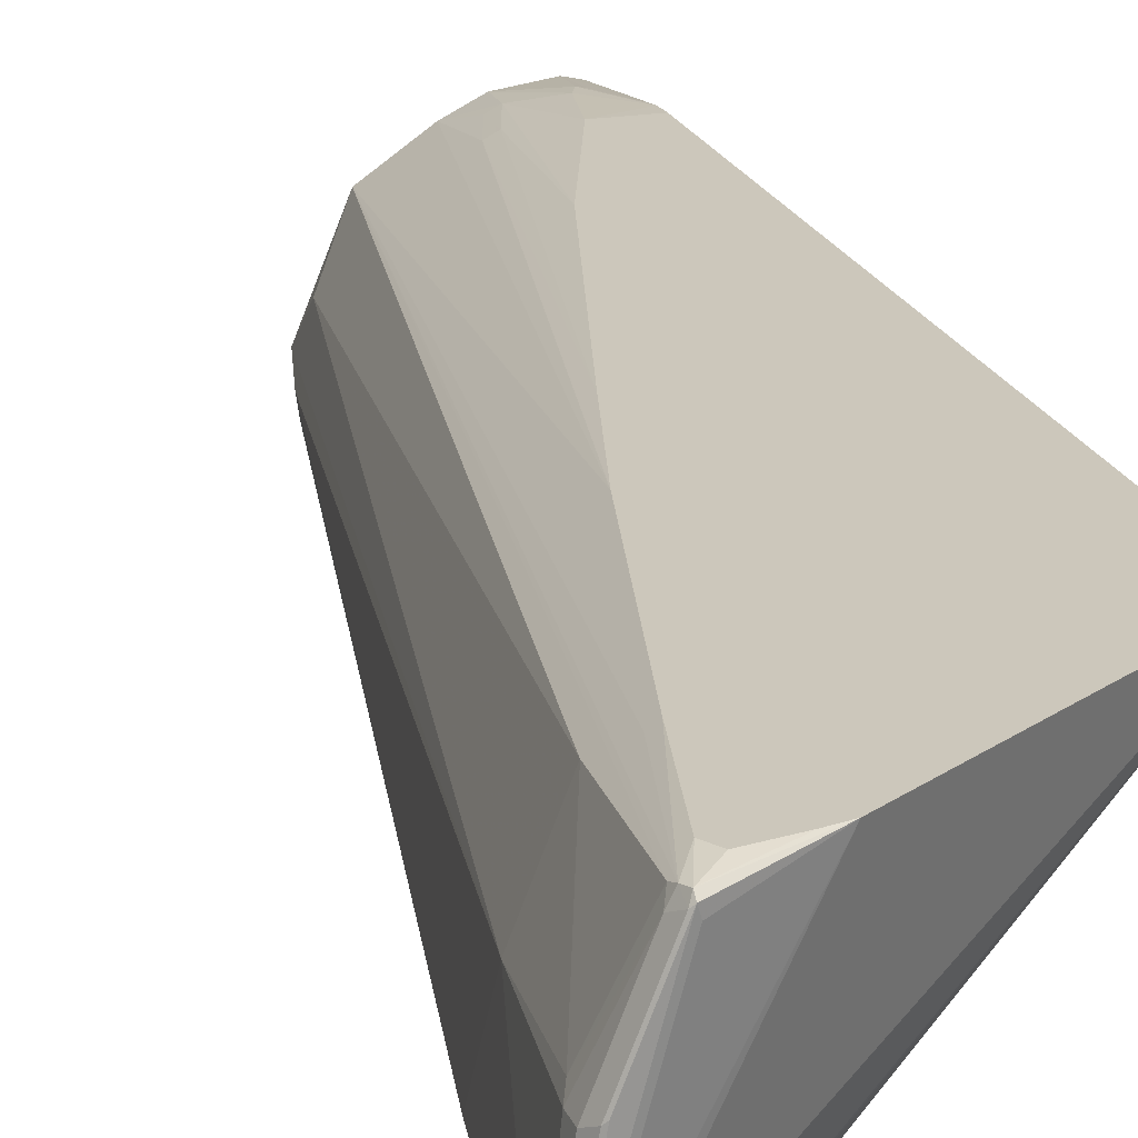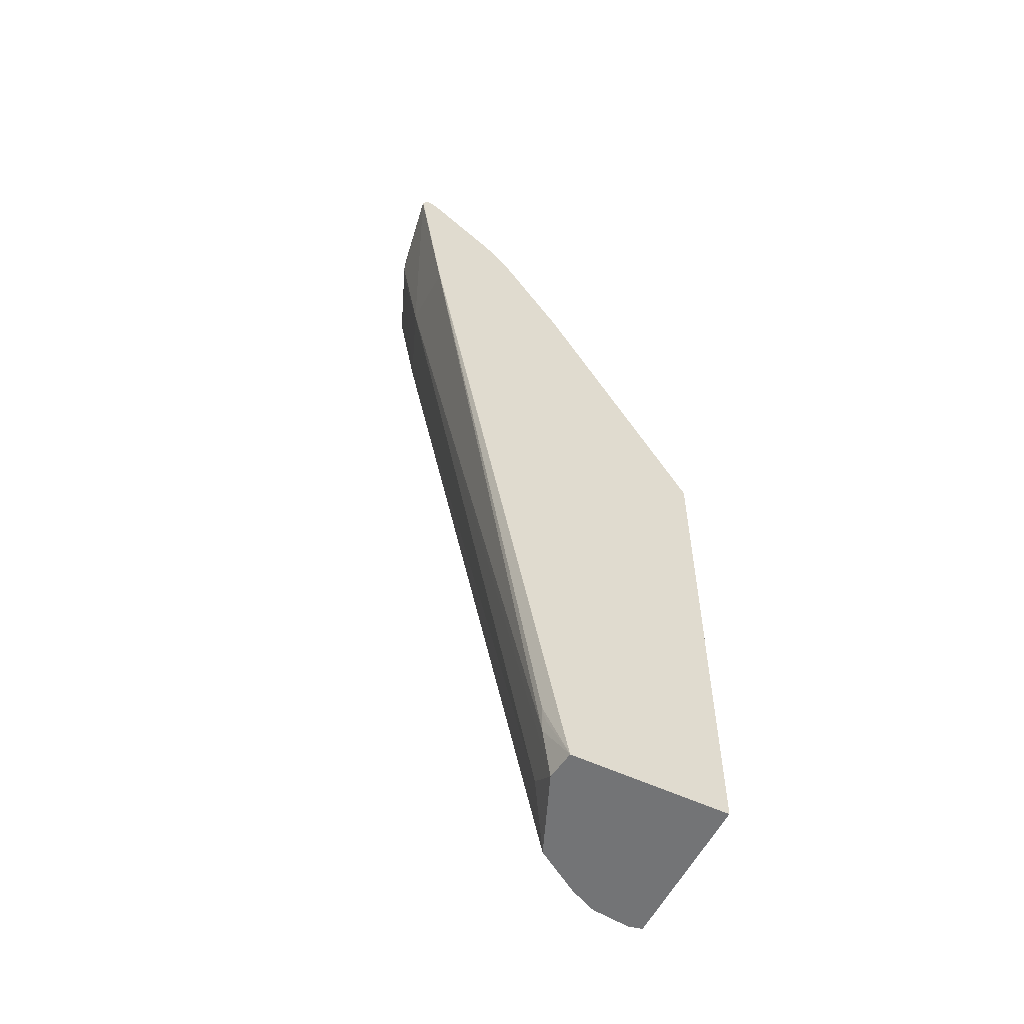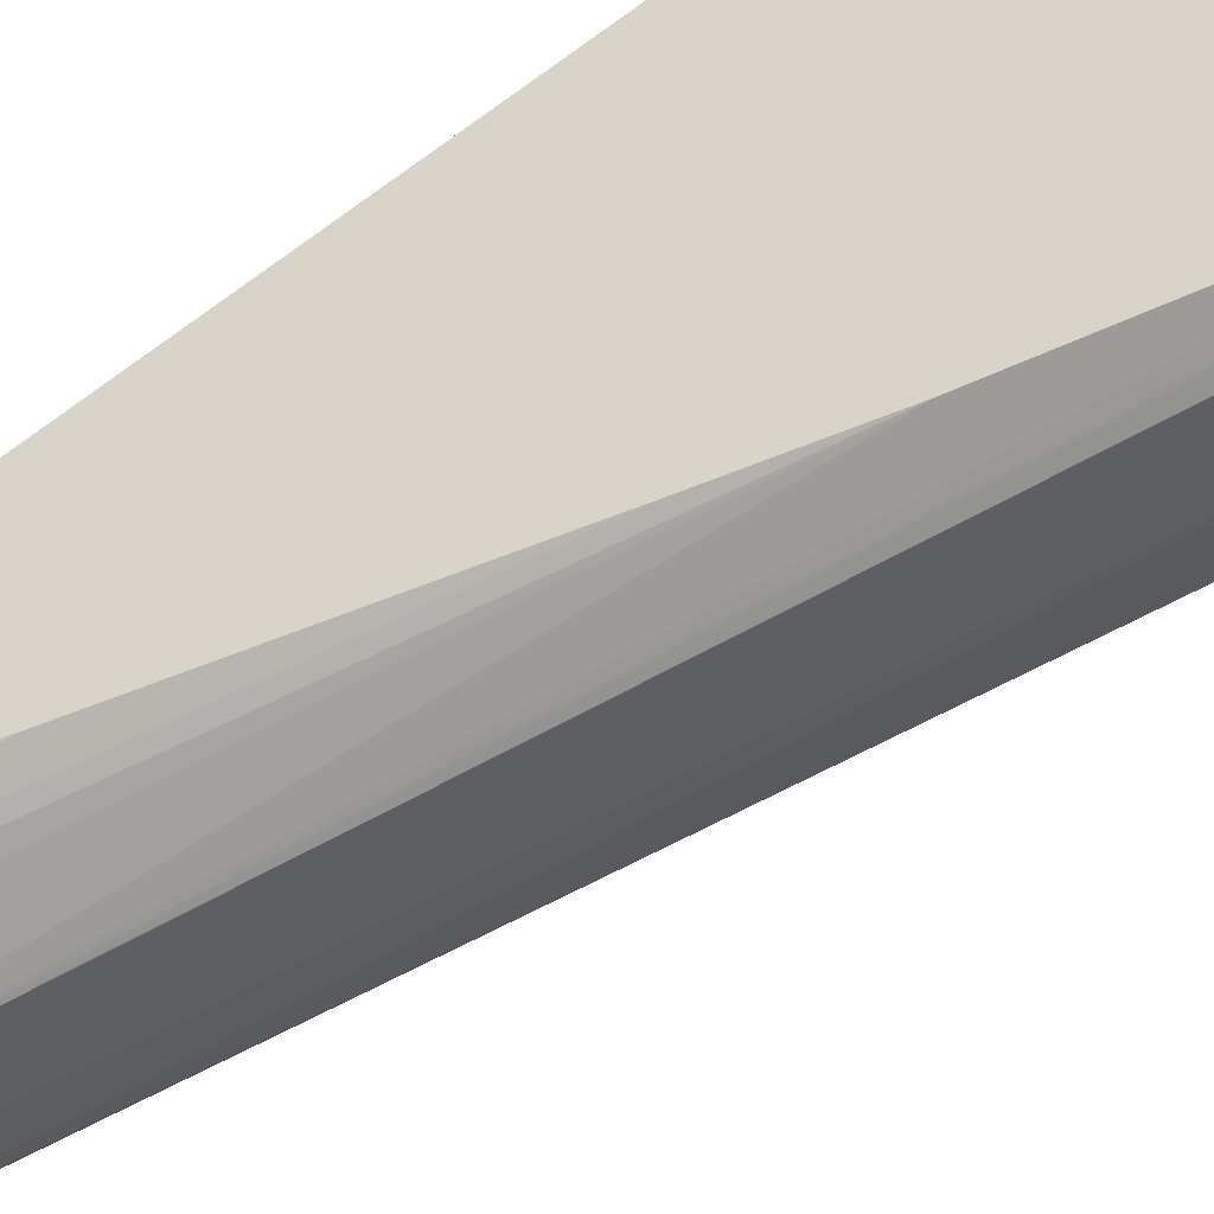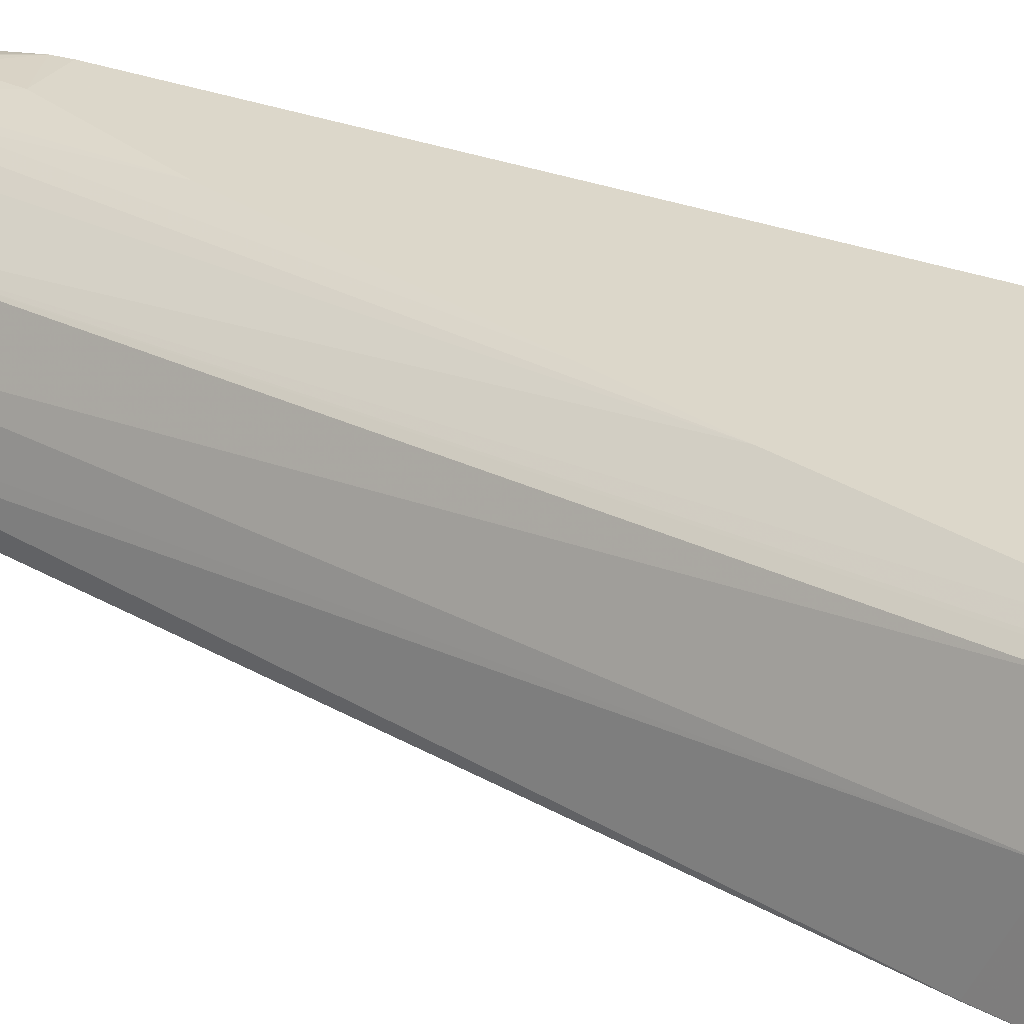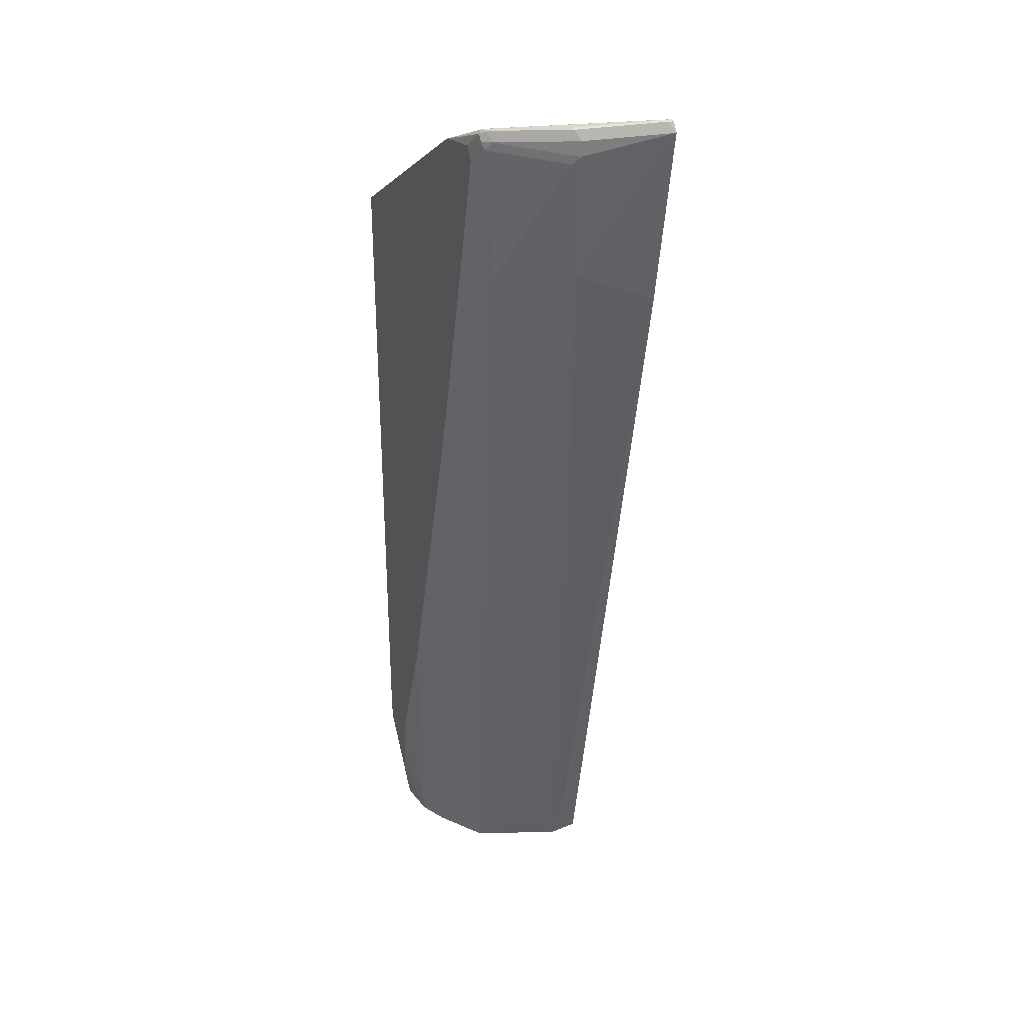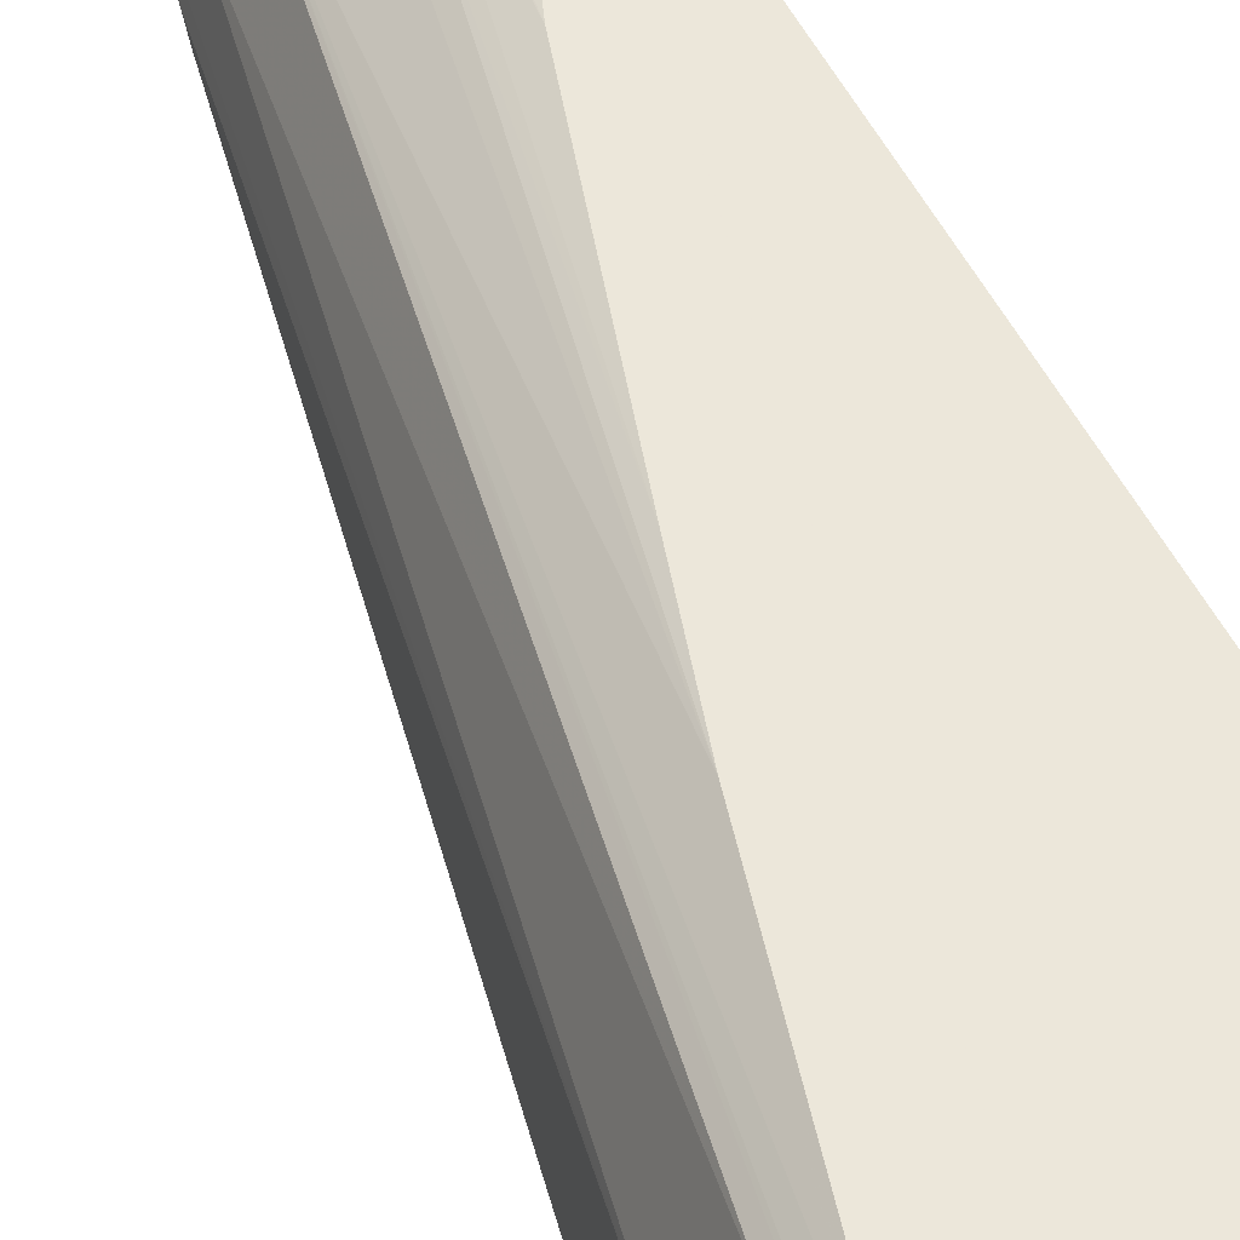
<metadata>
{"format":"obj","ext":"obj","renderer":"f3d","projection":"perspective","resolution":1024,"background":"white","views":[{"elev":21.7,"azim":161.6,"up":"+Z"},{"elev":-56.1,"azim":153.8,"up":"+Y"},{"elev":75.1,"azim":52.9,"up":"+Z"},{"elev":30.8,"azim":118.4,"up":"+Z"},{"elev":30.7,"azim":65.9,"up":"+Y"},{"elev":53.6,"azim":153.6,"up":"+Z"}]}
</metadata>
<code>
v 0.4386 0.8581 2.161e-05
v 0.4383 0.8578 -0.00063
v 0.4379 0.8588 -0.00063
v 0.4323 0.8708 0.006358
v 0.4132 0.8708 0.1208
v 0.4195 0.8581 0.1144
v 0.4195 0.839 0.1144
v 0.3957 0.6769 0.1049
v 0.4005 0.6293 2.161e-05
v 0.4001 0.6289 -0.00063
v 0.4309 0.8694 -0.00063
v 0.4291 0.8725 0.009549
v 0.41 0.8725 0.1239
v 0.3751 0.8708 0.2161
v 0.3814 0.8581 0.2098
v 0.4148 0.8295 0.1239
v 0.3576 0.6769 0.2002
v 0.205 -0.3337 0.08583
v 0.2098 -0.3753 0.03815
v 0.224 -0.3146 0.02863
v 0.2288 -0.286 0.01908
v 0.2052 -0.3753 -0.00063
v 0.4261 0.8707 -0.00063
v 0.4259 0.8708 2.161e-05
v 0.3718 0.8725 0.2193
v 0.3718 0.8676 0.2241
v 0.3751 0.8581 0.2225
v 0.3766 0.8486 0.2193
v 0.1653 -0.3753 0.1462
v 0.224 -0.3075 0.01908
v 0.002108 -0.3753 -0.00063
v 0.4258 0.8707 -0.00063
v 0.3687 0.8708 0.2098
v 0.2836 0.8343 0.2289
v 0.3051 0.839 0.2289
v 0.3486 0.8465 0.2289
v 0.3582 0.8308 0.2289
v 0.3282 0.7055 0.2289
v 0.3369 0.7055 0.2225
v 0.2574 0.4266 0.2289
v 0.1056 -0.3753 0.1863
v 0.002108 0.287 -0.00063
v 0.002108 -0.3753 0.2056
v 0.4139 0.8647 -0.00063
v 0.4132 0.8644 2.161e-05
v 0.002108 0.6613 0.2289
v 0.2169 0.2859 0.2289
v 0.1081 -0.267 0.2034
v 0.06996 -0.3753 0.2034
v 0.08902 -0.3241 0.2034
v 0.07629 -0.3241 0.2098
v 0.002108 0.6314 0.2013
v 0.2034 0.6356 -0.00063
v 0.01907 -0.3753 0.2098
v 0.002108 -0.2288 0.2278
v 0.4134 0.8643 -0.00063
v 0.3146 0.7962 0.009549
v 0.3216 0.7958 -0.00063
v 0.2911 0.766 -0.00063
v 0.002108 0.6547 0.2225
v 0.002108 -0.2073 0.2289
v 0.1215 -0.03816 0.2289
v 0.09539 -0.267 0.2098
v 0.04056 -0.286 0.2241
v 0.0318 -0.3051 0.2225
v 0.05723 -0.2097 0.2288
v 0.002108 0.6344 0.2037
v 0.02544 -0.2987 0.2225
v 0.3225 0.7965 -0.00063
v 0.01907 -0.1906 0.2289
v 0.01916 -0.1905 0.2289
f 34 45 46
f 34 71 62
f 34 46 61
f 34 61 70
f 34 70 71
f 34 62 47
f 40 47 48
f 34 40 38
f 34 38 37
f 34 37 36
f 34 36 35
f 38 40 39
f 32 34 33
f 34 47 40
f 32 45 34
f 26 36 37
f 31 52 42
f 40 48 41
f 26 37 27
f 27 37 38
f 27 38 39
f 27 39 29
f 27 29 28
f 32 44 45
f 29 40 41
f 31 43 55
f 31 55 61
f 31 61 46
f 31 46 60
f 31 60 67
f 31 67 52
f 29 39 40
f 41 48 50
f 66 71 70
f 41 51 49
f 26 35 36
f 62 71 66
f 61 66 70
f 59 67 60
f 57 69 58
f 56 69 57
f 55 66 61
f 55 65 64
f 55 68 65
f 54 68 55
f 54 65 68
f 52 59 53
f 52 67 59
f 51 66 64
f 51 62 66
f 51 63 62
f 50 63 51
f 42 52 53
f 43 54 55
f 44 56 45
f 45 56 57
f 45 57 46
f 46 57 58
f 41 50 51
f 46 58 59
f 47 62 63
f 47 63 48
f 48 63 50
f 49 51 64
f 49 64 65
f 49 65 54
f 46 59 60
f 26 34 35
f 55 64 66
f 25 33 34
f 7 15 16
f 6 15 7
f 5 15 6
f 5 14 15
f 5 13 14
f 4 13 5
f 4 12 13
f 4 11 12
f 3 11 4
f 2 11 3
f 2 23 11
f 2 32 23
f 2 44 32
f 2 56 44
f 2 69 56
f 2 58 69
f 2 59 58
f 25 34 26
f 1 2 3
f 1 3 4
f 1 4 5
f 1 6 7
f 1 7 8
f 7 16 8
f 1 8 9
f 1 10 2
f 2 10 22
f 2 22 31
f 2 31 42
f 2 42 53
f 2 53 59
f 1 9 10
f 8 16 17
f 1 5 6
f 8 18 19
f 17 29 18
f 18 29 19
f 19 29 41
f 19 41 49
f 19 49 54
f 19 54 43
f 17 28 29
f 19 43 31
f 19 31 22
f 19 22 20
f 20 22 30
f 21 30 22
f 23 32 24
f 8 17 18
f 24 32 33
f 16 28 17
f 20 30 21
f 15 27 28
f 15 28 16
f 8 20 9
f 9 21 22
f 9 22 10
f 11 23 12
f 12 23 24
f 9 20 21
f 12 33 25
f 14 27 15
f 12 24 33
f 14 26 27
f 8 19 20
f 14 25 26
f 13 25 14
f 12 25 13

</code>
